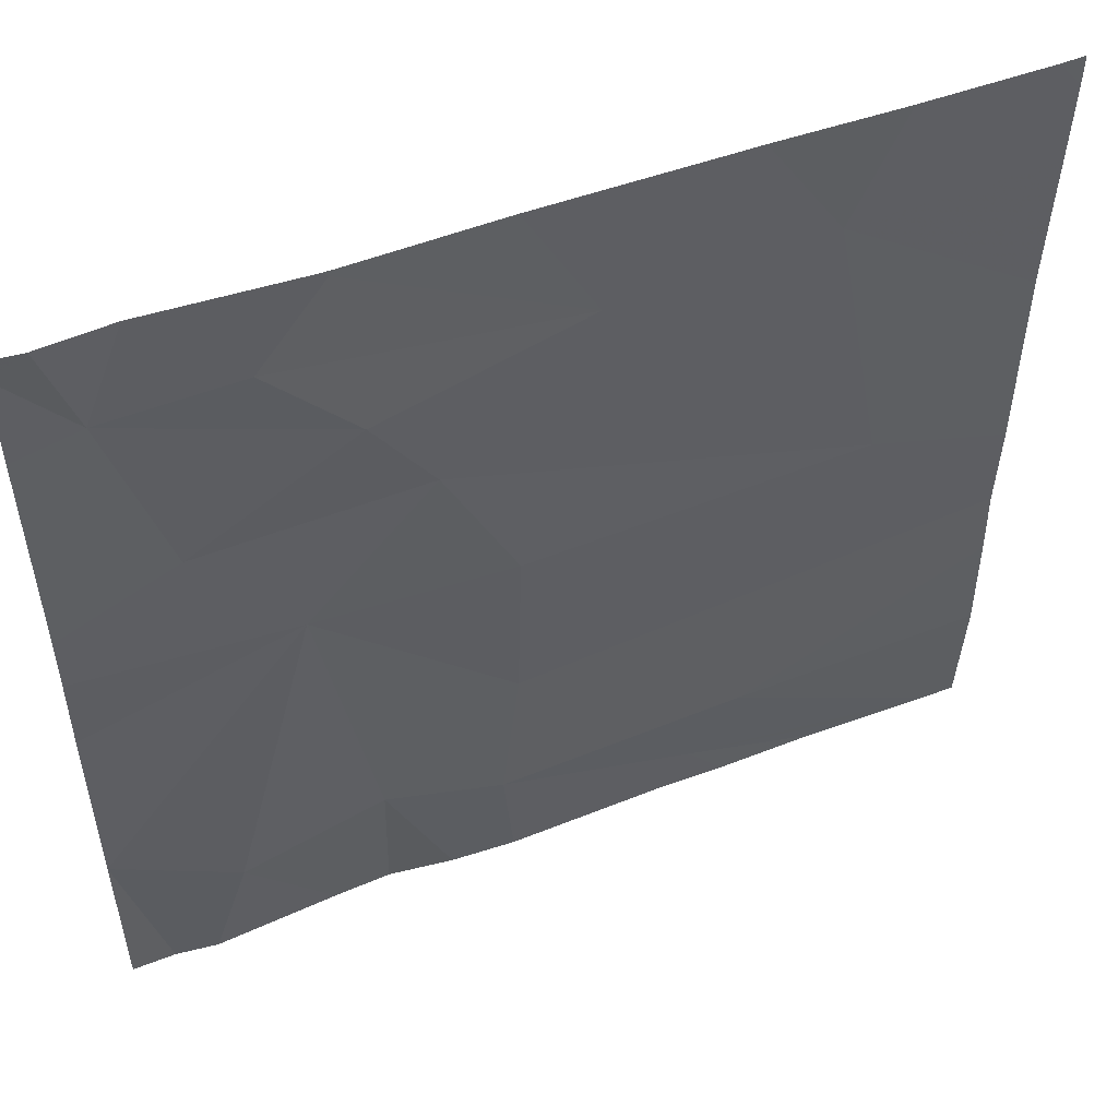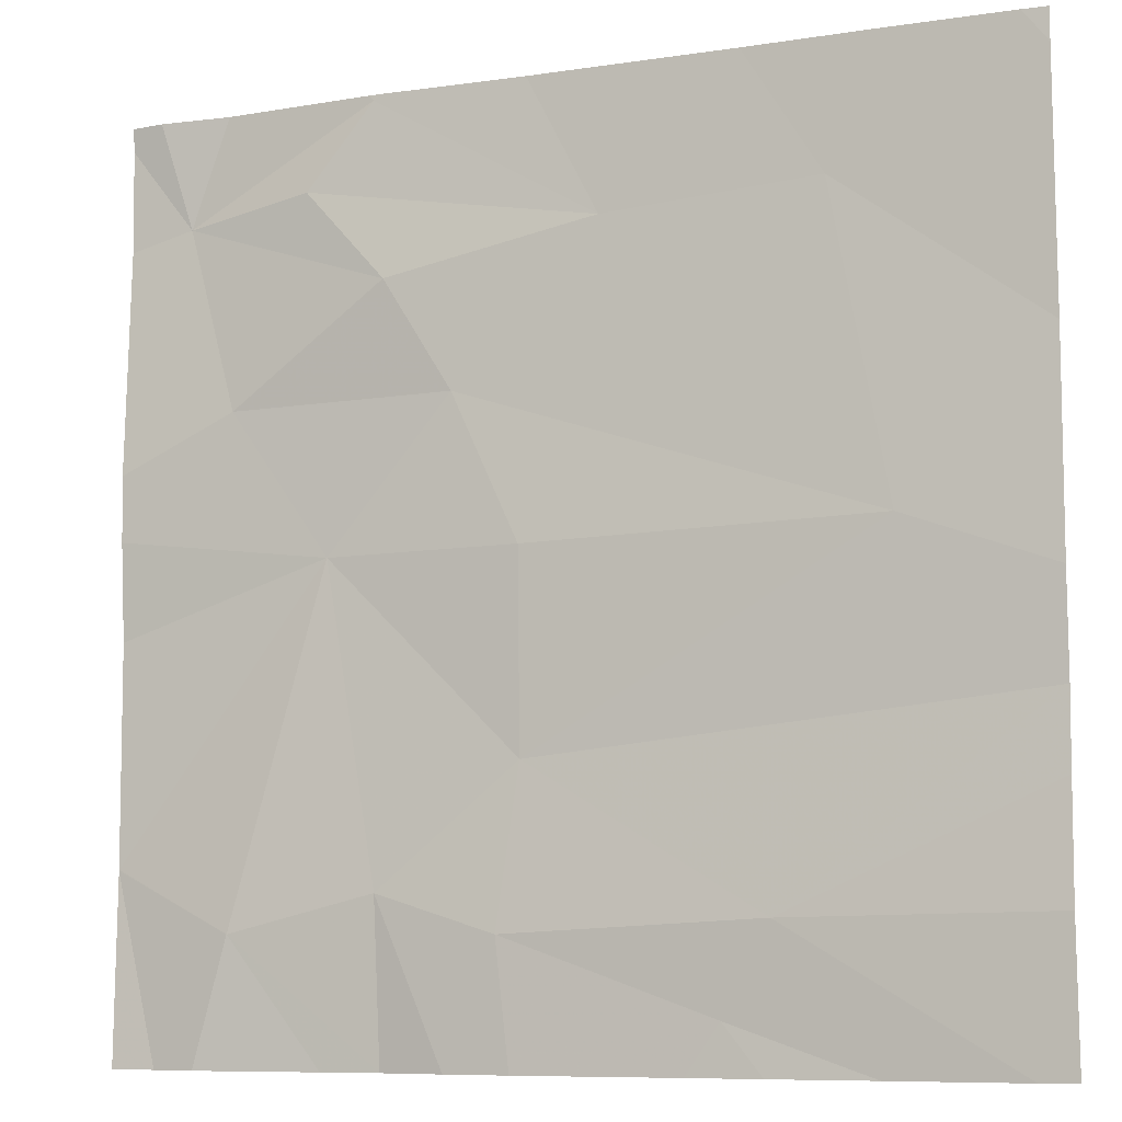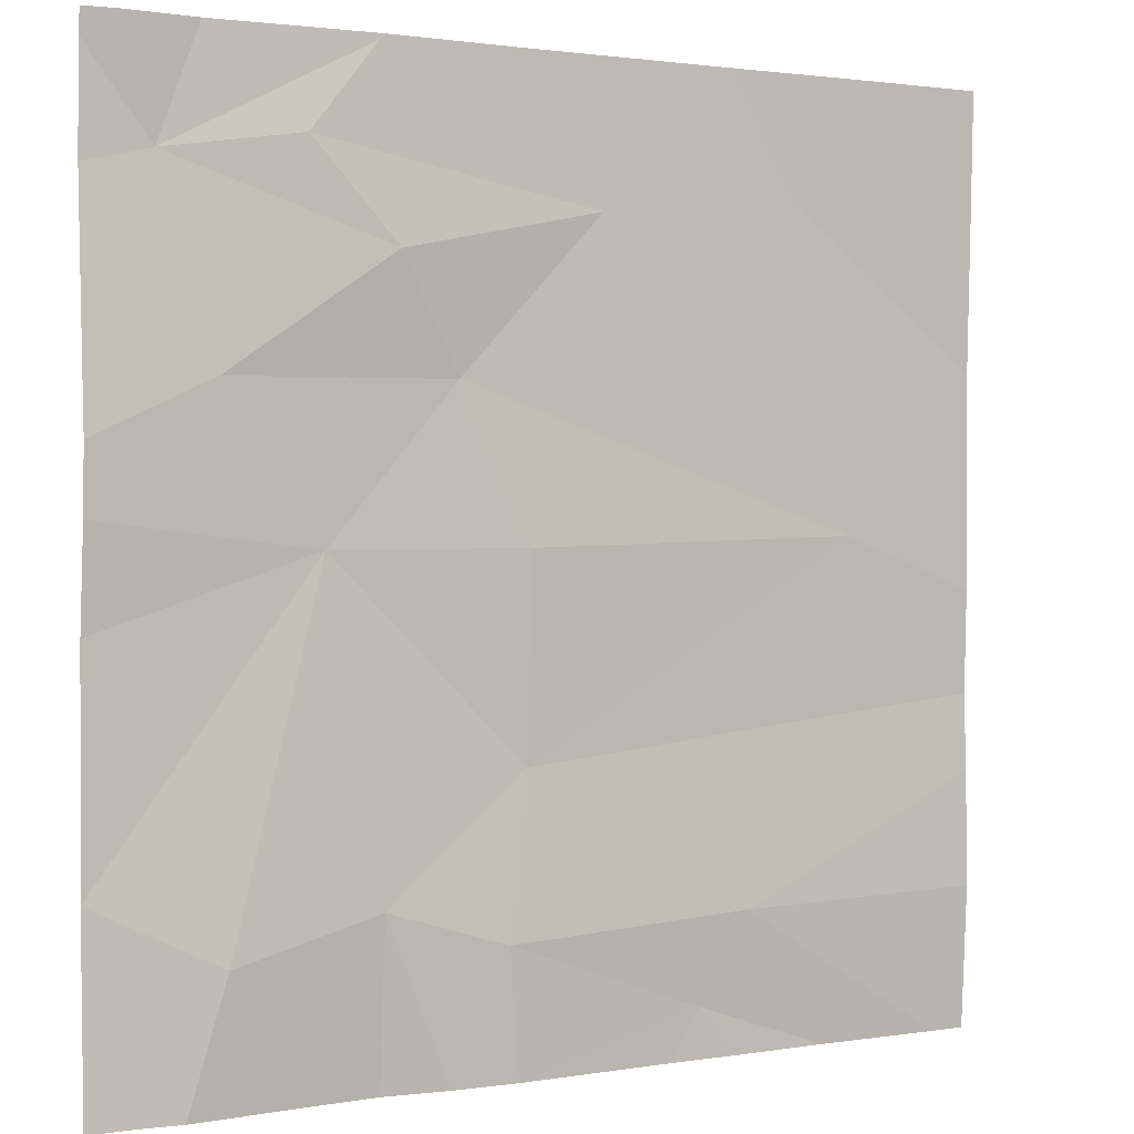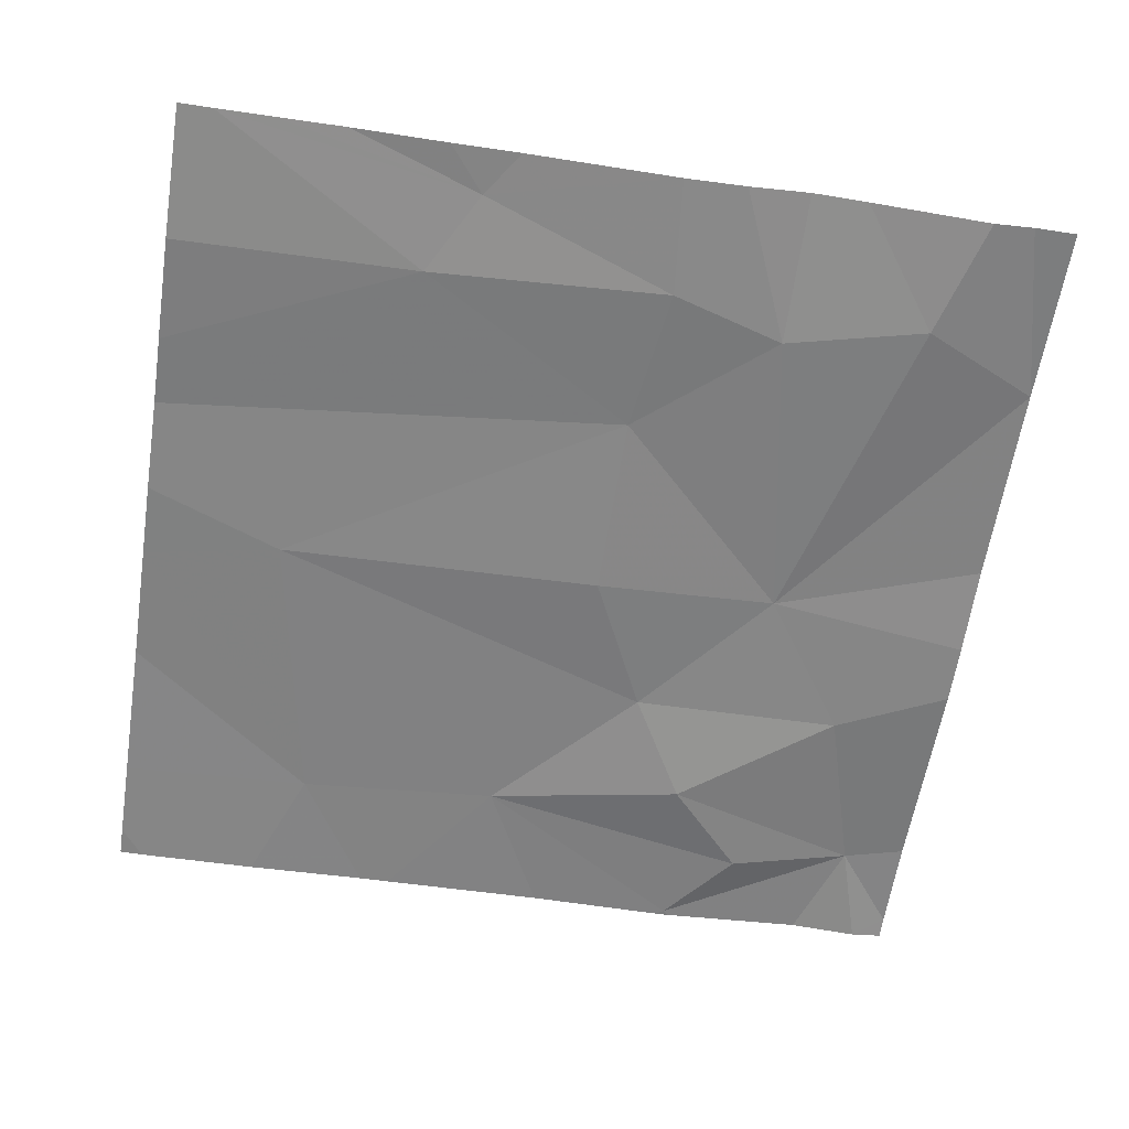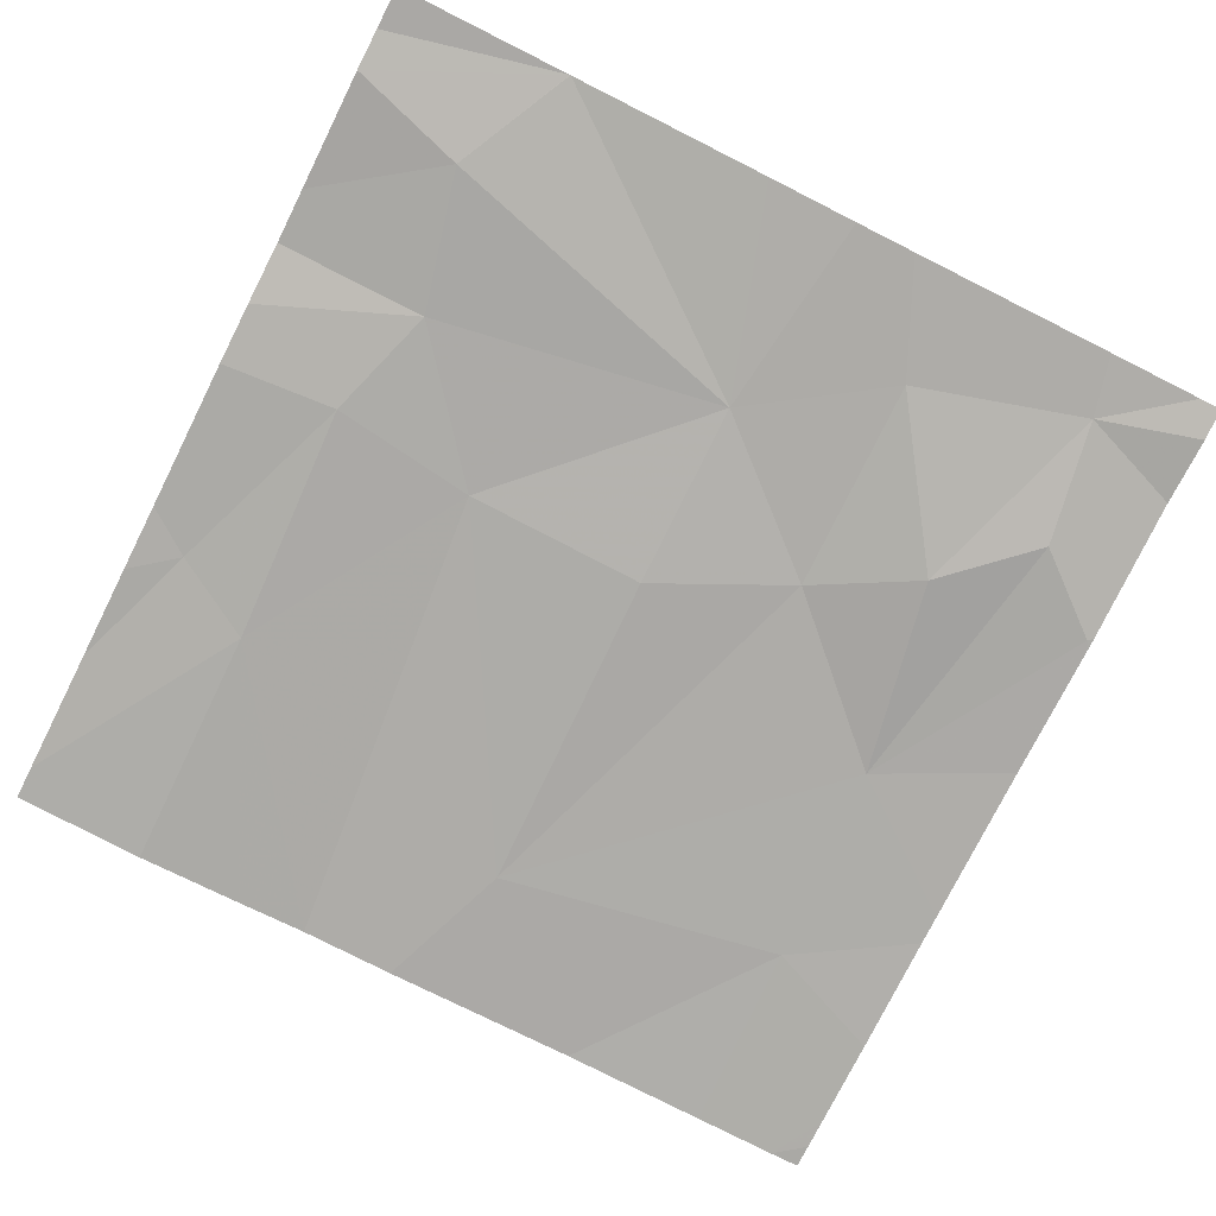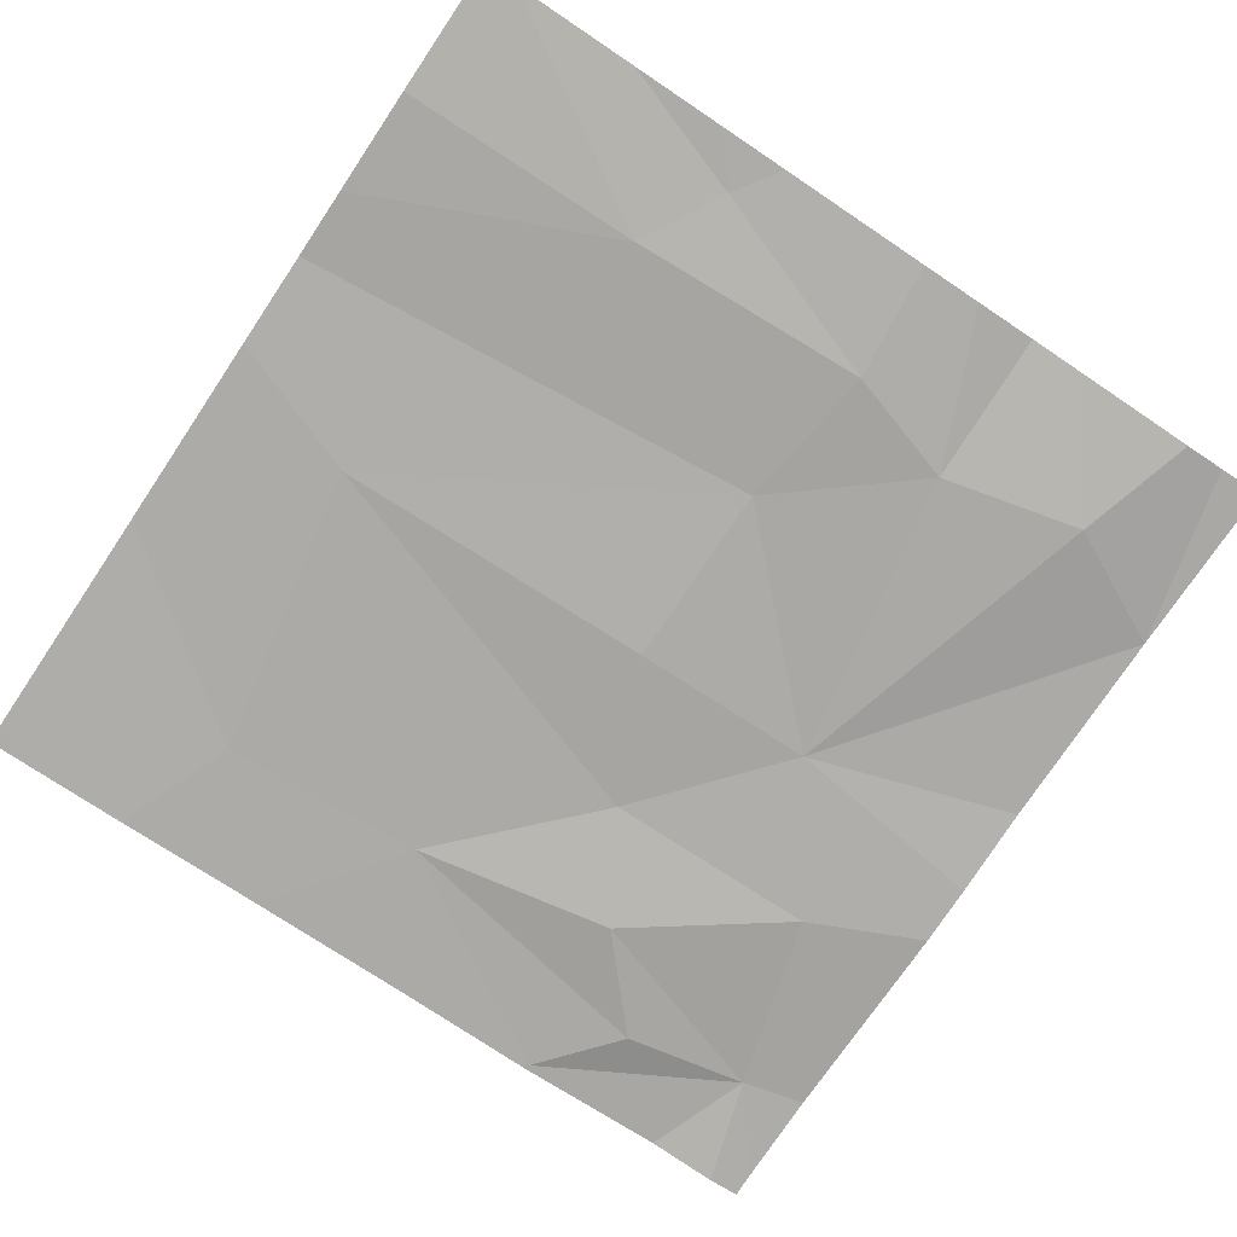
<metadata>
{"format":"obj","ext":"obj","renderer":"f3d","projection":"perspective","resolution":1024,"background":"white","views":[{"elev":52.6,"azim":157.7,"up":"+Y"},{"elev":-8.4,"azim":-158.3,"up":"+Y"},{"elev":1.2,"azim":148.2,"up":"+Y"},{"elev":-60.4,"azim":-8.8,"up":"+Z"},{"elev":-76.2,"azim":63.3,"up":"+Z"},{"elev":-76.0,"azim":-33.8,"up":"+Z"}]}
</metadata>
<code>
v -60.25 236.7 494
v -60.38 236.9 494
v -60.14 236.9 494
v -60.93 236.2 494
v -60.44 236.2 494
v -60.22 237.1 494
v -60.31 237 494
v -60.45 236.7 494
v -60.3 236.2 494
v -60.06 236.2 494
v -60.24 236.2 494
v -60.3 237.2 494
v -60.3 236.4 494
v -60.15 236.3 494
v -60.05 237.2 494
v -60.09 237.1 494
v -60.46 237.2 494
v -60.53 237 494
v -60.11 236.2 494
v -60.45 236.5 494
v -60.13 237.2 494
v -60.37 236.2 494
v -60.43 236.3 494
v -60.76 237 494
v -60.02 236.9 494
v -60.02 236.4 494
v -60.02 236.6 494
v -60.7 236.4 494
v -60.02 237.1 494
v -60.02 237 494
v -60.82 236.7 494
v -60.64 237.2 494
v -60.65 236.3 494
v -60.97 236.6 494
v -60.97 236.7 494
v -60.97 236.4 494
v -60.29 237.2 494
v -60.97 237 494
v -60.97 237.1 494
v -60.97 236.5 494
v -60.97 236.7 494
v -60.97 236.9 494
v -60.3 237.2 494
v -60.68 237.2 494
v -60.02 236.7 494
v -60.02 236.4 494
v -60.02 236.4 494
v -60.02 236.8 494
v -60.81 237.2 494
v -60.61 236.2 494
v -60.69 236.2 494
v -60.97 236.2 494
v -60.87 236.2 494
v -60.79 236.2 494
v -60.02 236.2 494
v -60.02 237.2 494
v -60.91 237.2 494
v -60.94 237.2 494
v -60.97 237.2 494
f 7 2 3
f 1 2 8
f 16 6 7
f 57 38 49
f 16 3 25
f 1 3 2
f 18 7 6
f 1 8 20
f 50 33 51
f 37 16 21
f 13 14 1
f 14 13 9
f 7 3 16
f 46 14 19
f 18 6 12
f 10 46 19
f 13 20 23
f 3 1 45
f 49 24 44
f 20 13 1
f 26 14 47
f 17 18 43
f 12 6 16
f 22 23 5
f 24 18 32
f 34 31 35
f 39 38 57
f 4 28 36
f 5 23 33
f 45 1 27
f 28 20 34
f 8 2 31
f 2 18 31
f 28 33 23
f 18 12 43
f 26 1 14
f 44 24 32
f 5 33 50
f 20 8 31
f 20 28 23
f 33 28 4
f 18 24 31
f 18 2 7
f 41 24 42
f 34 20 31
f 32 18 17
f 35 31 41
f 27 1 26
f 36 28 40
f 4 36 52
f 19 14 11
f 38 24 49
f 15 29 56
f 29 16 30
f 21 16 15
f 11 14 9
f 40 28 34
f 30 16 25
f 41 31 24
f 42 24 38
f 25 3 48
f 15 16 29
f 47 14 46
f 9 13 22
f 48 3 45
f 22 13 23
f 37 12 16
f 51 33 54
f 53 33 4
f 54 33 53
f 43 12 37
f 55 46 10
f 58 39 57
f 59 39 58

</code>
